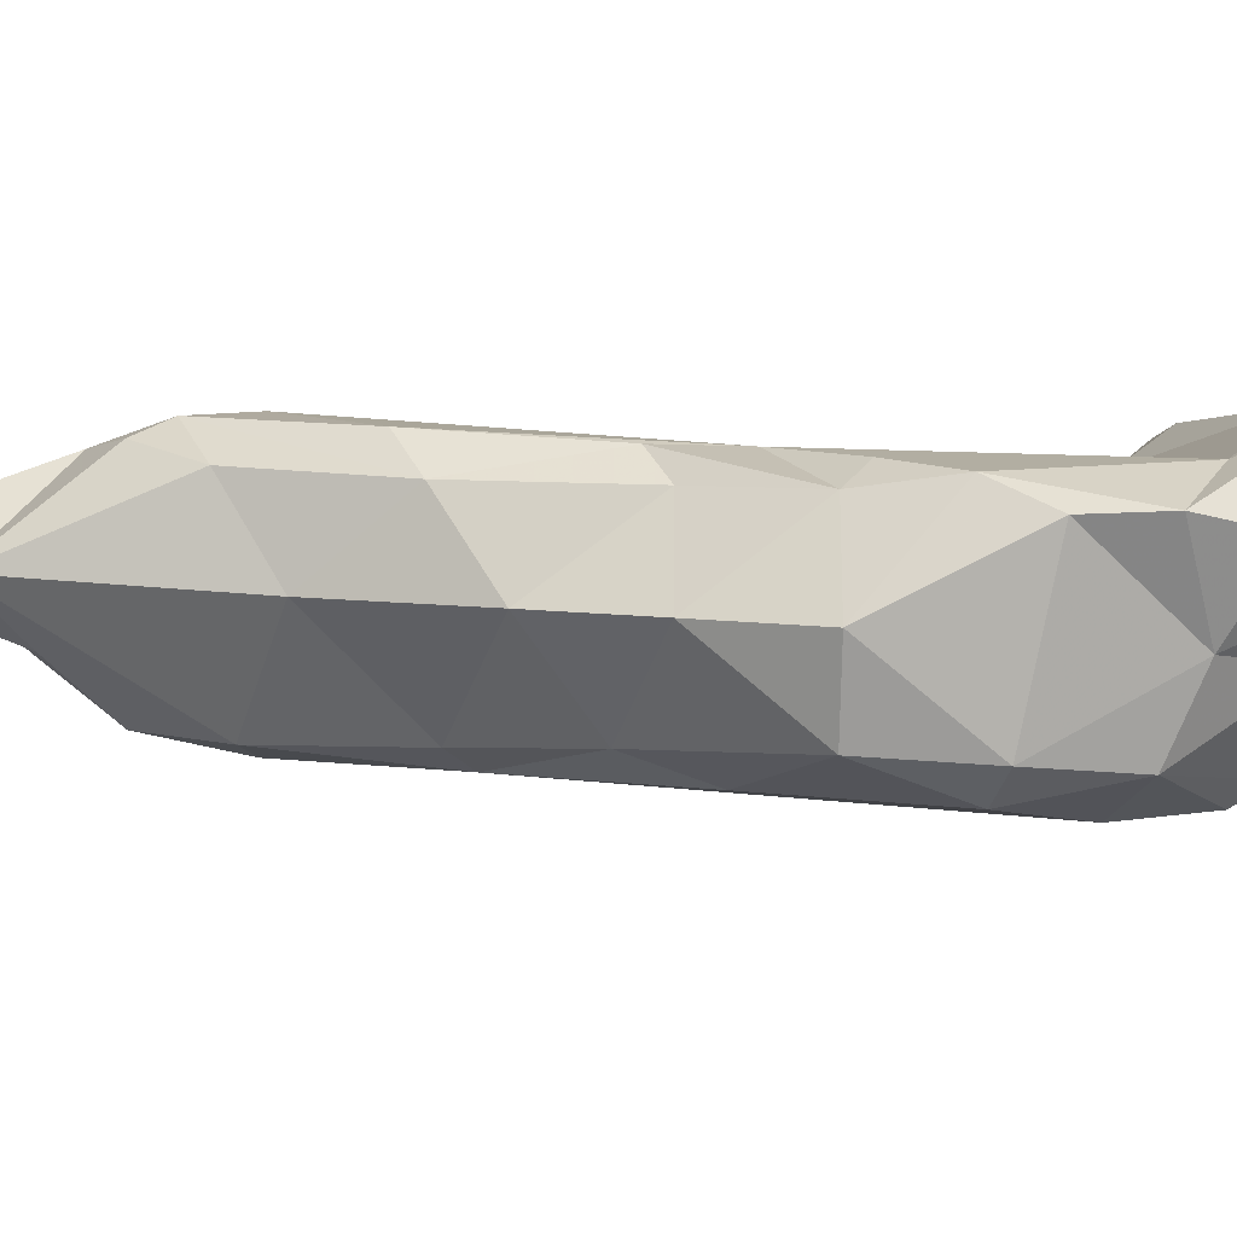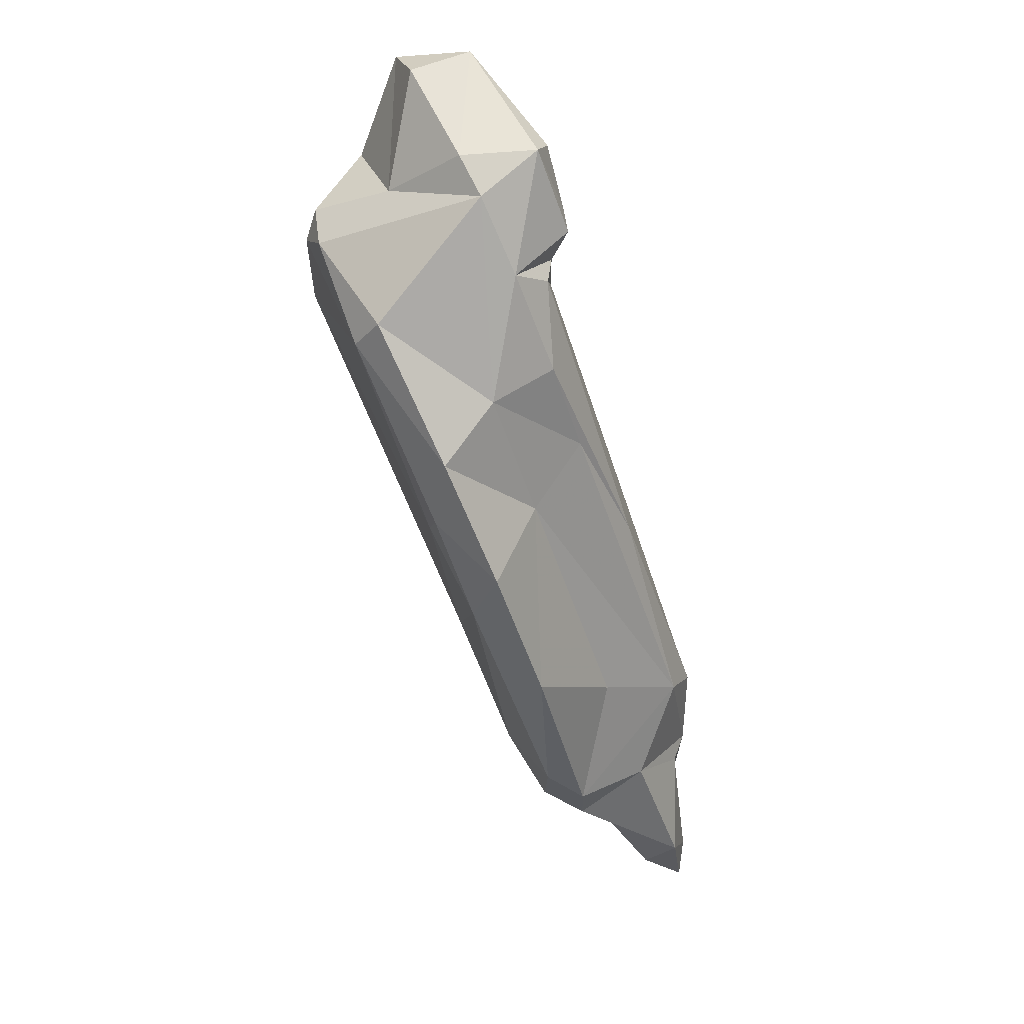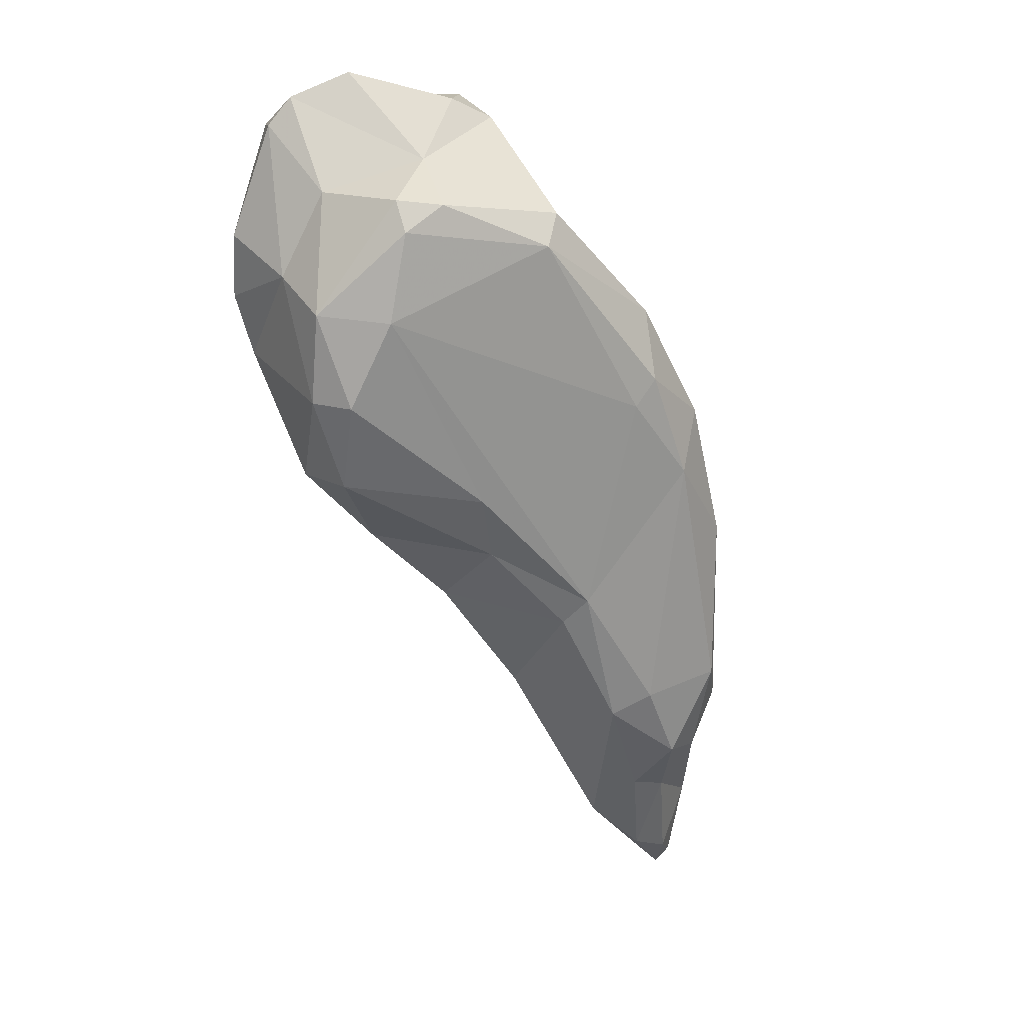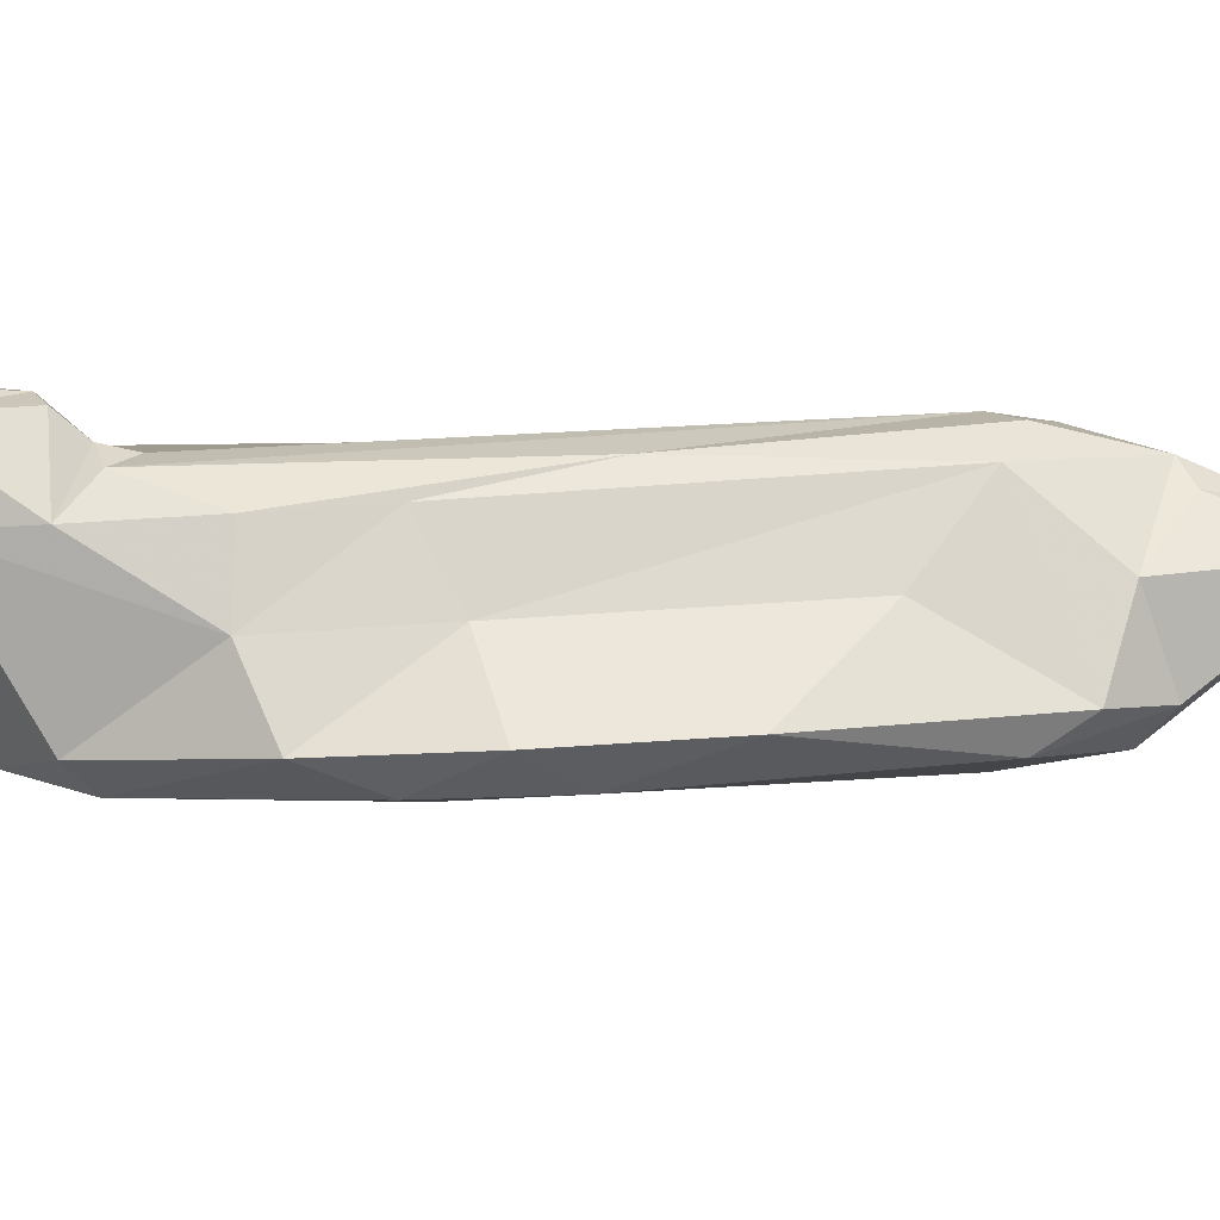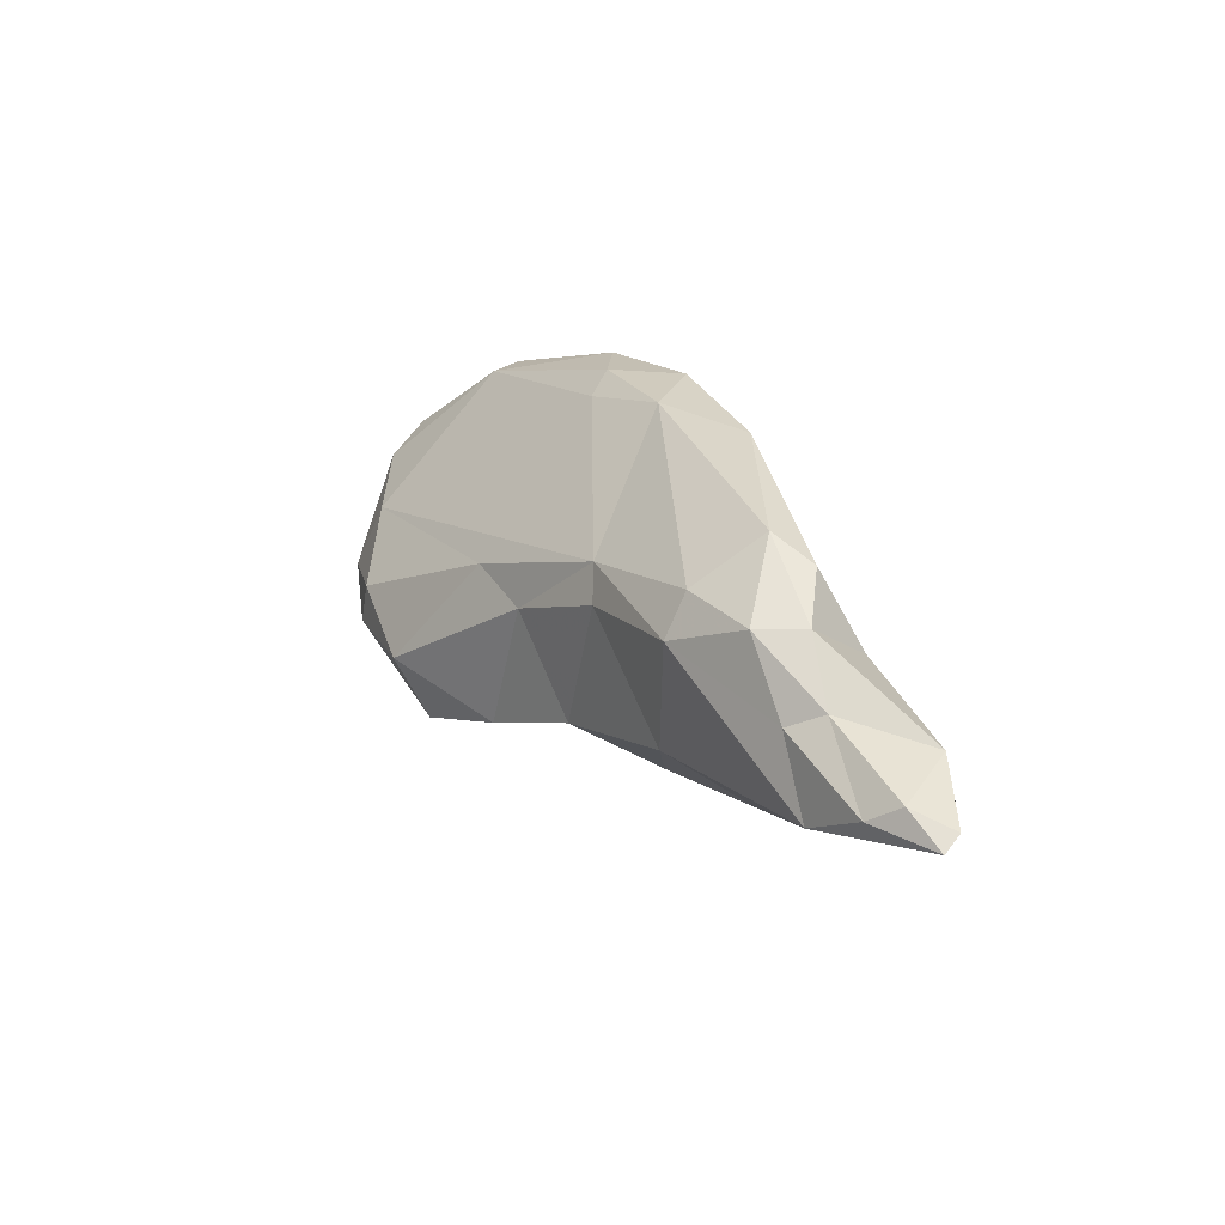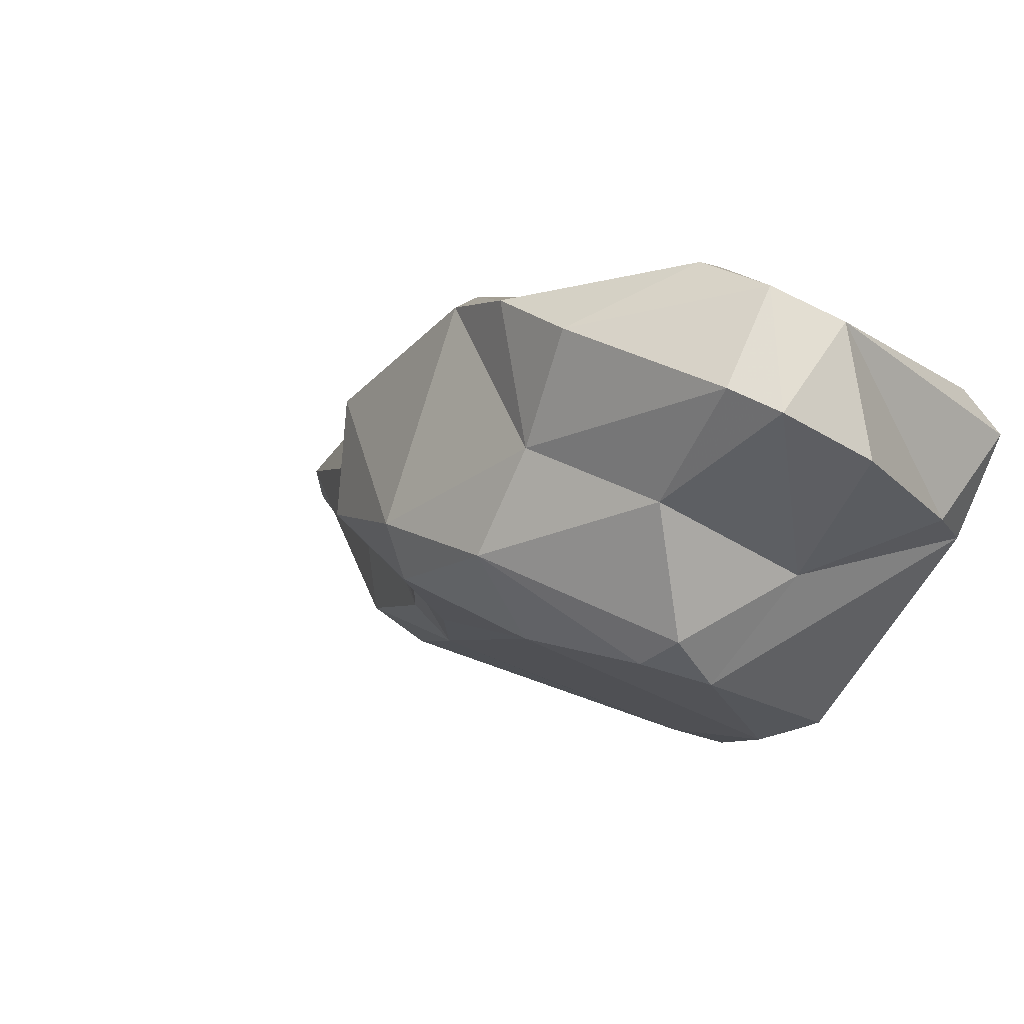
<metadata>
{"format":"obj","ext":"obj","renderer":"f3d","projection":"perspective","resolution":1024,"background":"white","views":[{"elev":24.7,"azim":70.7,"up":"+Z"},{"elev":48.1,"azim":-135.6,"up":"+Y"},{"elev":10.5,"azim":138.7,"up":"+Y"},{"elev":-22.1,"azim":-113.6,"up":"+Z"},{"elev":-59.6,"azim":-159.9,"up":"+Y"},{"elev":1.8,"azim":134.0,"up":"+Z"}]}
</metadata>
<code>
v 273 282.3 66.7
v 273.2 278.4 67.63
v 275.2 288.9 65.7
v 274 277.7 67.86
v 274.9 279.3 66.46
v 273.9 279.9 68.62
v 275.4 286.4 69
v 276 286.9 70.31
v 275.9 289.9 61.73
v 275.9 292.8 68.94
v 275.9 281.9 69.07
v 277.6 299.7 60.09
v 276.6 286.8 62.58
v 276.9 284 64.7
v 278.9 287 61.93
v 277.2 295.5 64.83
v 279.9 302.8 69.05
v 276.4 291.6 70.7
v 281.9 308.9 67.24
v 278.6 287.6 71.53
v 277.4 291.5 60.49
v 276.6 279.8 66.92
v 281.7 307 63.8
v 279 282.1 68.07
v 278.6 289.2 72.08
v 281.2 290.7 61.43
v 278.7 284.4 64.97
v 280.1 306.4 59.5
v 281.3 303.3 59.03
v 281.7 289.5 71.61
v 278.1 292.1 71.67
v 283.9 313.3 63.16
v 283.7 308.3 58.91
v 283.3 313.6 66.63
v 285.6 318.3 66.4
v 282.7 289.6 62.77
v 283.2 294.6 72.71
v 285.3 316.9 68.29
v 284.6 306.9 59.33
v 287 301.1 72.75
v 289 316.8 60.61
v 285.9 295.2 63.28
v 285.7 294.9 72
v 288.4 304.3 72.77
v 283.7 311.7 59.65
v 285.8 318.5 70.16
v 285.4 296.5 61.98
v 287.5 322.7 69.81
v 290 315.2 60.03
v 284.8 290.9 68.45
v 288 321.5 66.61
v 291.4 302.3 63.34
v 290.1 322.4 67.23
v 289.9 299.2 64.48
v 286.9 318.7 71.08
v 289.2 296.3 69.15
v 295.2 322.6 73.09
v 294.8 317.2 62.22
v 293.3 319.4 65.57
v 286.1 317 69.41
v 293.3 304.8 73.27
v 289.1 301.4 72.25
v 286 315.5 69.31
v 292.4 306.2 73.71
v 296.4 315.2 73.97
v 292.7 319.3 73.69
v 297.1 311.6 63.46
v 288.2 321.8 71.21
v 295.2 323.6 69.08
v 293.3 299.8 70.09
v 295.5 318.1 74.82
v 296.6 317.5 63.61
v 297.8 317.8 67.85
v 297.8 322.4 70.46
v 295.4 307.9 74.22
v 296.5 318.2 74.93
v 298.2 307.4 65.19
v 297 303.4 70.86
v 296.8 321.1 74.14
v 296.6 315.9 62.88
v 299.6 312 66.13
v 297.3 303.2 67.14
v 298.6 321 71.17
v 298.1 309.5 73.76
v 299.2 313.7 69.42
v 299.1 312.5 73.88
v 299.2 307.6 66.99
v 299.6 315.6 72.95
g foo
f 21 13 9
f 21 9 12
f 13 15 14
f 15 13 21
f 29 21 12
f 28 29 12
f 27 14 15
f 26 15 21
f 26 21 29
f 15 36 27
f 36 15 26
f 33 29 28
f 33 28 45
f 47 26 29
f 47 29 39
f 39 29 33
f 36 26 47
f 33 45 49
f 42 36 47
f 39 33 49
f 49 45 41
f 47 54 42
f 54 47 52
f 49 41 58
f 47 39 67
f 67 39 49
f 67 49 80
f 80 49 58
f 52 82 54
f 52 47 67
f 80 58 72
f 77 52 67
f 80 72 81
f 82 52 77
f 77 67 81
f 81 67 80
f 77 87 82
f 87 77 81
f 1 5 2
f 5 4 2
f 5 1 14
f 1 3 13
f 1 13 14
f 13 3 9
f 12 9 16
f 4 22 24
f 5 22 4
f 22 5 14
f 12 16 23
f 23 28 12
f 27 22 14
f 23 45 28
f 45 23 32
f 24 22 27
f 45 32 41
f 36 24 27
f 50 24 36
f 36 42 50
f 41 32 51
f 41 51 58
f 56 50 42
f 54 56 42
f 59 58 51
f 70 56 54
f 59 72 58
f 59 73 72
f 54 82 70
f 82 78 70
f 81 72 73
f 85 81 73
f 87 78 82
f 84 78 87
f 87 85 84
f 81 85 87
f 6 2 4
f 1 2 6
f 1 6 7
f 3 1 7
f 3 7 8
f 9 3 10
f 3 8 10
f 16 9 10
f 11 4 24
f 6 4 11
f 7 6 11
f 7 11 8
f 10 23 16
f 10 19 23
f 8 24 20
f 8 11 24
f 32 23 19
f 32 19 34
f 20 24 30
f 34 35 32
f 30 24 50
f 30 50 43
f 51 32 35
f 43 50 56
f 56 62 43
f 59 51 53
f 62 56 70
f 59 53 69
f 62 70 61
f 73 59 74
f 59 69 74
f 61 70 78
f 61 78 75
f 73 74 83
f 75 78 84
f 73 83 85
f 85 86 84
f 85 88 86
f 88 85 83
f 10 8 18
f 18 8 25
f 18 17 10
f 19 10 17
f 25 8 20
f 18 25 31
f 18 31 17
f 25 20 30
f 31 25 37
f 31 37 44
f 34 17 38
f 34 19 17
f 34 38 35
f 17 31 38
f 25 30 43
f 37 25 43
f 38 31 63
f 38 63 60
f 35 60 46
f 35 38 60
f 46 48 35
f 44 37 40
f 60 55 46
f 35 48 51
f 37 43 40
f 63 31 44
f 48 53 51
f 43 62 40
f 53 48 57
f 60 63 65
f 60 66 55
f 40 62 61
f 44 61 64
f 44 40 61
f 60 65 66
f 69 53 57
f 63 44 65
f 65 76 66
f 76 71 66
f 64 61 75
f 44 64 75
f 44 75 65
f 79 74 57
f 74 69 57
f 79 83 74
f 75 84 86
f 65 75 86
f 65 86 76
f 76 88 79
f 76 86 88
f 88 83 79
f 48 55 68
f 48 46 55
f 57 48 68
f 68 55 66
f 68 71 79
f 68 66 71
f 68 79 57
f 71 76 79
g

</code>
